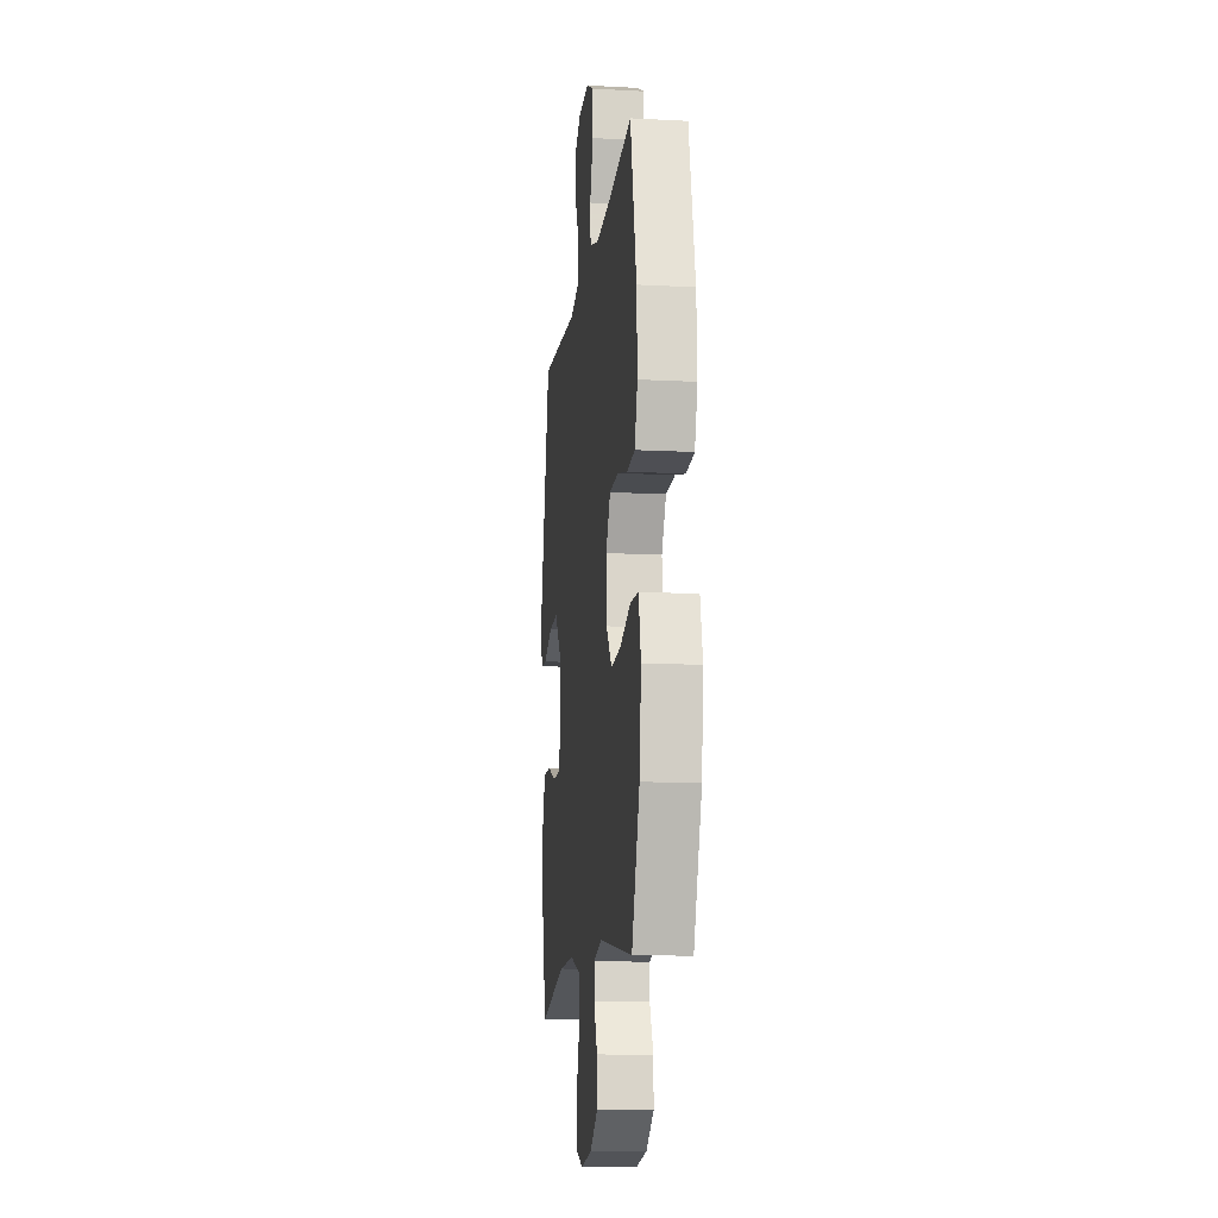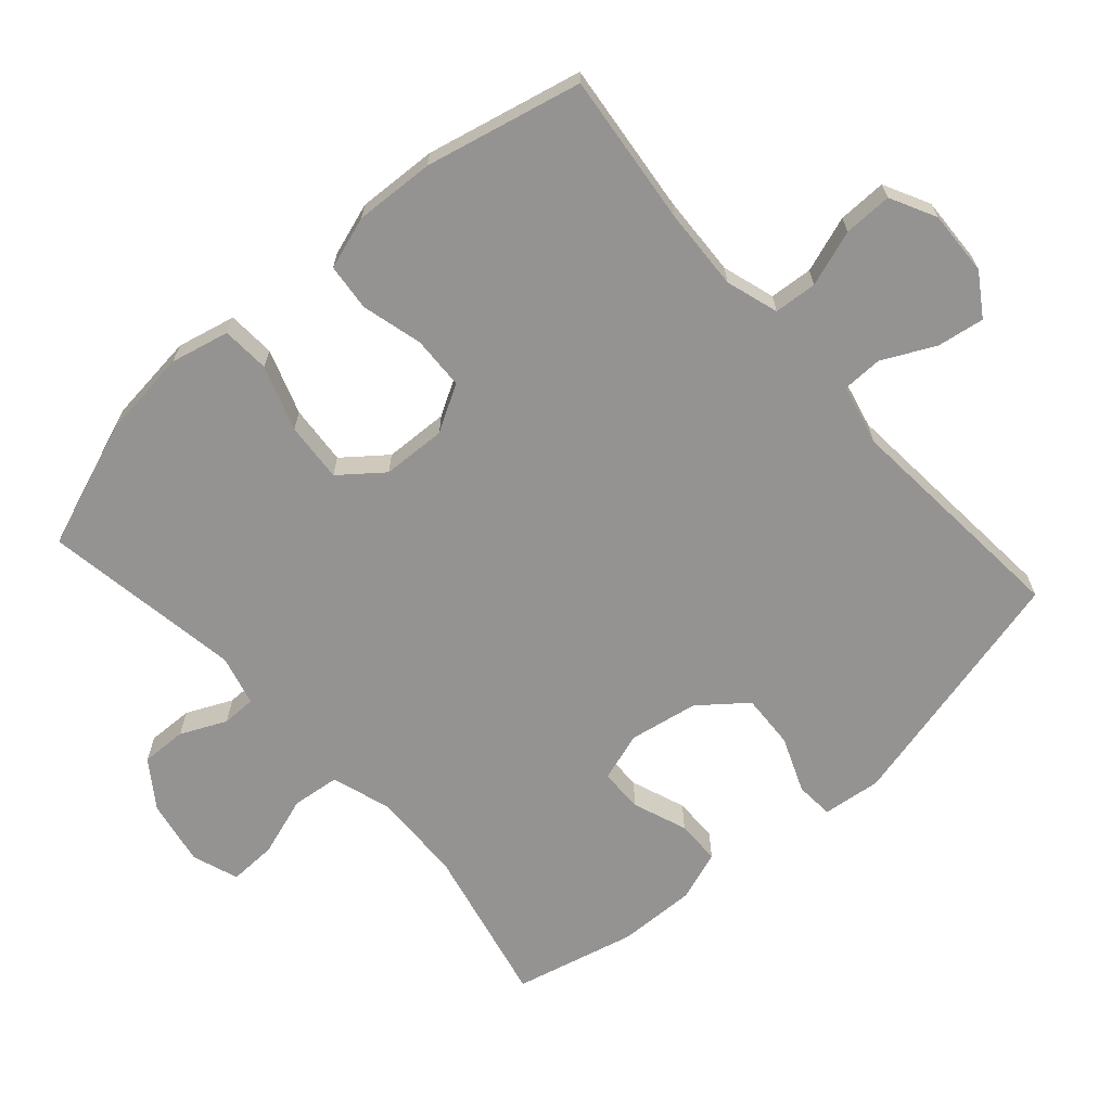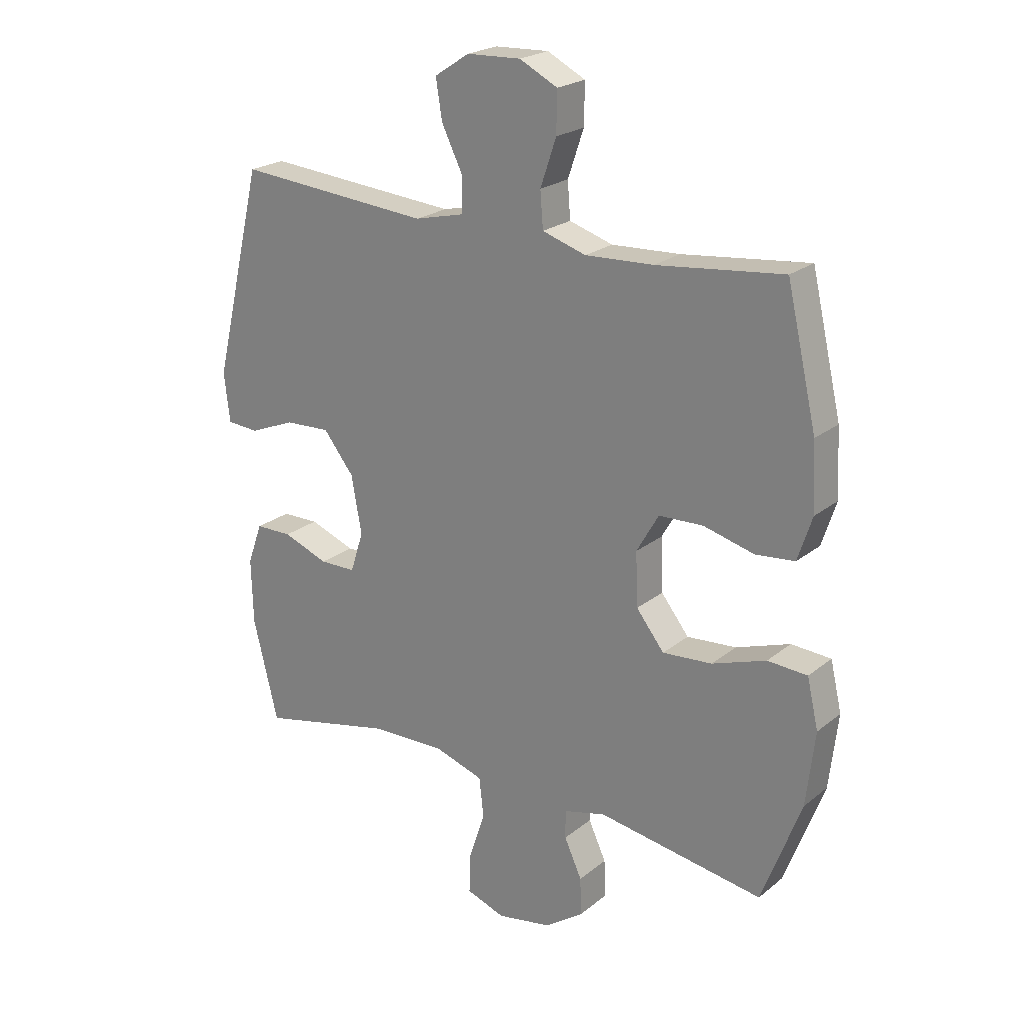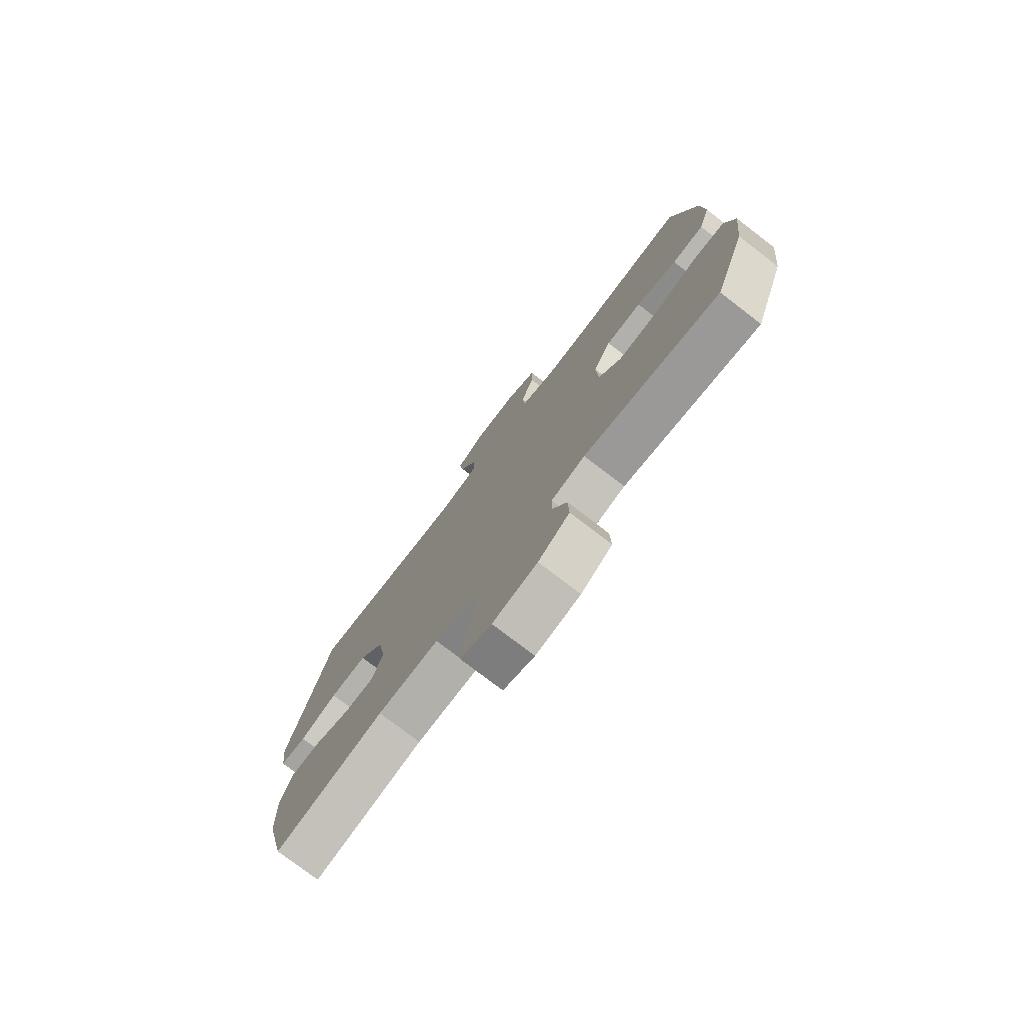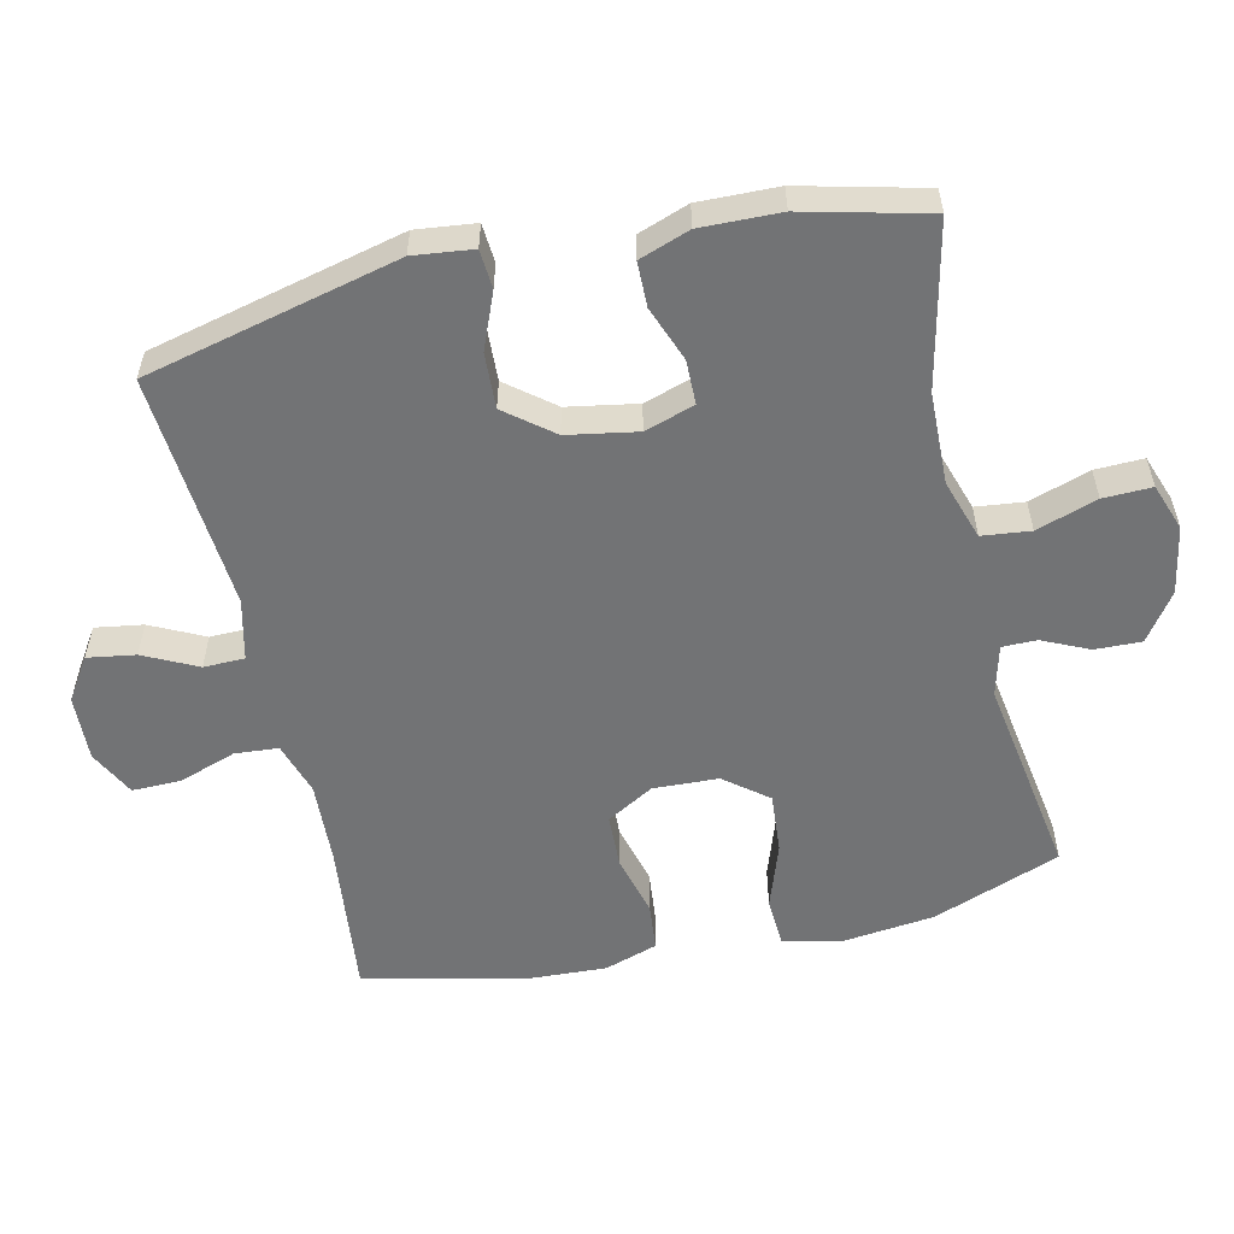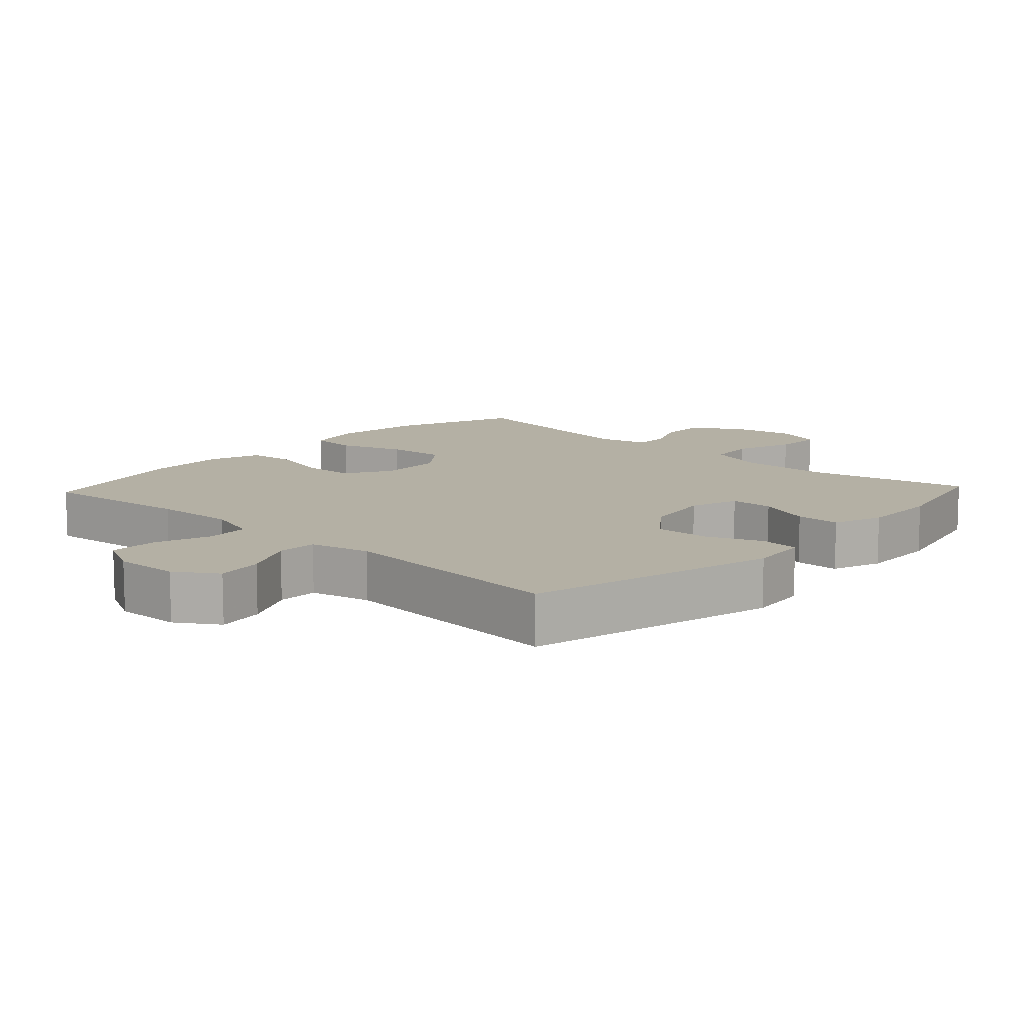
<metadata>
{"format":"obj","ext":"obj","renderer":"f3d","projection":"perspective","resolution":1024,"background":"white","views":[{"elev":-12.7,"azim":-96.9,"up":"+Z"},{"elev":-66.8,"azim":-48.4,"up":"+Y"},{"elev":22.5,"azim":-143.4,"up":"+Z"},{"elev":-76.9,"azim":-127.5,"up":"+Z"},{"elev":-55.8,"azim":102.9,"up":"+Y"},{"elev":11.5,"azim":43.0,"up":"+Y"}]}
</metadata>
<code>
v 0.5 0.07 -0.5
v 0.264 0.07 -0.447
v 0.131 0.07 -0.443
v 0.044 0.07 -0.471
v 0.036 0.07 -0.541
v 0.065 0.07 -0.629
v 0.067 0.07 -0.699
v -0.001 0.07 -0.723
v -0.098 0.07 -0.705
v -0.166 0.07 -0.657
v -0.164 0.07 -0.59
v -0.133 0.07 -0.523
v -0.133 0.07 -0.473
v -0.207 0.07 -0.454
v -0.5 0.07 -0.5
v -0.569 0.07 -0.315
v -0.584 0.07 -0.184
v -0.564 0.07 -0.098
v -0.494 0.07 -0.094
v -0.399 0.07 -0.127
v -0.312 0.07 -0.134
v -0.263 0.07 -0.072
v -0.259 0.07 0.022
v -0.298 0.07 0.09
v -0.376 0.07 0.093
v -0.465 0.07 0.07
v -0.534 0.07 0.077
v -0.559 0.07 0.154
v -0.553 0.07 0.271
v -0.5 0.07 0.5
v -0.278 0.07 0.475
v -0.158 0.07 0.469
v -0.081 0.07 0.493
v -0.076 0.07 0.556
v -0.104 0.07 0.638
v -0.105 0.07 0.709
v -0.038 0.07 0.743
v 0.057 0.07 0.739
v 0.118 0.07 0.699
v 0.107 0.07 0.63
v 0.069 0.07 0.553
v 0.07 0.07 0.494
v 0.158 0.07 0.473
v 0.5 0.07 0.5
v 0.588 0.07 0.133
v 0.578 0.07 0.047
v 0.522 0.07 0.043
v 0.441 0.07 0.076
v 0.361 0.07 0.08
v 0.307 0.07 0.012
v 0.289 0.07 -0.089
v 0.312 0.07 -0.161
v 0.376 0.07 -0.162
v 0.456 0.07 -0.132
v 0.521 0.07 -0.133
v 0.547 0.07 -0.206
v 0.544 0.07 -0.321
v 0.5 0 -0.5
v 0.264 0 -0.447
v 0.131 0 -0.443
v 0.044 0 -0.471
v 0.036 0 -0.541
v 0.065 0 -0.629
v 0.067 0 -0.699
v -0.001 0 -0.723
v -0.098 0 -0.705
v -0.166 0 -0.657
v -0.164 0 -0.59
v -0.133 0 -0.523
v -0.133 0 -0.473
v -0.207 0 -0.454
v -0.5 0 -0.5
v -0.569 0 -0.315
v -0.584 0 -0.184
v -0.564 0 -0.098
v -0.494 0 -0.094
v -0.399 0 -0.127
v -0.312 0 -0.134
v -0.263 0 -0.072
v -0.259 0 0.022
v -0.298 0 0.09
v -0.376 0 0.093
v -0.465 0 0.07
v -0.534 0 0.077
v -0.559 0 0.154
v -0.553 0 0.271
v -0.5 0 0.5
v -0.278 0 0.475
v -0.158 0 0.469
v -0.081 0 0.493
v -0.076 0 0.556
v -0.104 0 0.638
v -0.105 0 0.709
v -0.038 0 0.743
v 0.057 0 0.739
v 0.118 0 0.699
v 0.107 0 0.63
v 0.069 0 0.553
v 0.07 0 0.494
v 0.158 0 0.473
v 0.5 0 0.5
v 0.588 0 0.133
v 0.578 0 0.047
v 0.522 0 0.043
v 0.441 0 0.076
v 0.361 0 0.08
v 0.307 0 0.012
v 0.289 0 -0.089
v 0.312 0 -0.161
v 0.376 0 -0.162
v 0.456 0 -0.132
v 0.521 0 -0.133
v 0.547 0 -0.206
v 0.544 0 -0.321
f 56 57 1 2
f 53 54 55 56
f 52 53 56 2
f 51 52 2 3
f 50 51 3 4
f 45 46 47 48
f 43 44 45 48
f 42 43 48 49
f 38 39 40 41
f 38 41 42
f 37 38 42
f 34 35 36 37
f 33 34 37 42
f 32 33 42 49
f 28 29 30 31
f 25 26 27 28
f 24 25 28 31
f 23 24 31 32
f 17 18 19 20
f 17 20 21
f 14 15 16 17
f 13 14 17 21
f 9 10 11 12
f 9 12 13
f 8 9 13
f 5 6 7 8
f 4 5 8 13
f 50 4 13 21
f 22 23 32 49
f 21 22 49 50
f 59 58 114 113
f 113 112 111 110
f 59 113 110 109
f 60 59 109 108
f 61 60 108 107
f 105 104 103 102
f 105 102 101 100
f 106 105 100 99
f 98 97 96 95
f 99 98 95
f 99 95 94
f 94 93 92 91
f 99 94 91 90
f 106 99 90 89
f 88 87 86 85
f 85 84 83 82
f 88 85 82 81
f 89 88 81 80
f 77 76 75 74
f 78 77 74
f 74 73 72 71
f 78 74 71 70
f 69 68 67 66
f 70 69 66
f 70 66 65
f 65 64 63 62
f 70 65 62 61
f 78 70 61 107
f 106 89 80 79
f 107 106 79 78
f 1 58 59 2
f 2 59 60 3
f 3 60 61 4
f 4 61 62 5
f 5 62 63 6
f 6 63 64 7
f 7 64 65 8
f 8 65 66 9
f 9 66 67 10
f 10 67 68 11
f 11 68 69 12
f 12 69 70 13
f 13 70 71 14
f 14 71 72 15
f 15 72 73 16
f 16 73 74 17
f 17 74 75 18
f 18 75 76 19
f 19 76 77 20
f 20 77 78 21
f 21 78 79 22
f 22 79 80 23
f 23 80 81 24
f 24 81 82 25
f 25 82 83 26
f 26 83 84 27
f 27 84 85 28
f 28 85 86 29
f 29 86 87 30
f 30 87 88 31
f 31 88 89 32
f 32 89 90 33
f 33 90 91 34
f 34 91 92 35
f 35 92 93 36
f 36 93 94 37
f 37 94 95 38
f 38 95 96 39
f 39 96 97 40
f 40 97 98 41
f 41 98 99 42
f 42 99 100 43
f 43 100 101 44
f 44 101 102 45
f 45 102 103 46
f 46 103 104 47
f 47 104 105 48
f 48 105 106 49
f 49 106 107 50
f 50 107 108 51
f 51 108 109 52
f 52 109 110 53
f 53 110 111 54
f 54 111 112 55
f 55 112 113 56
f 56 113 114 57
f 57 114 58 1

</code>
